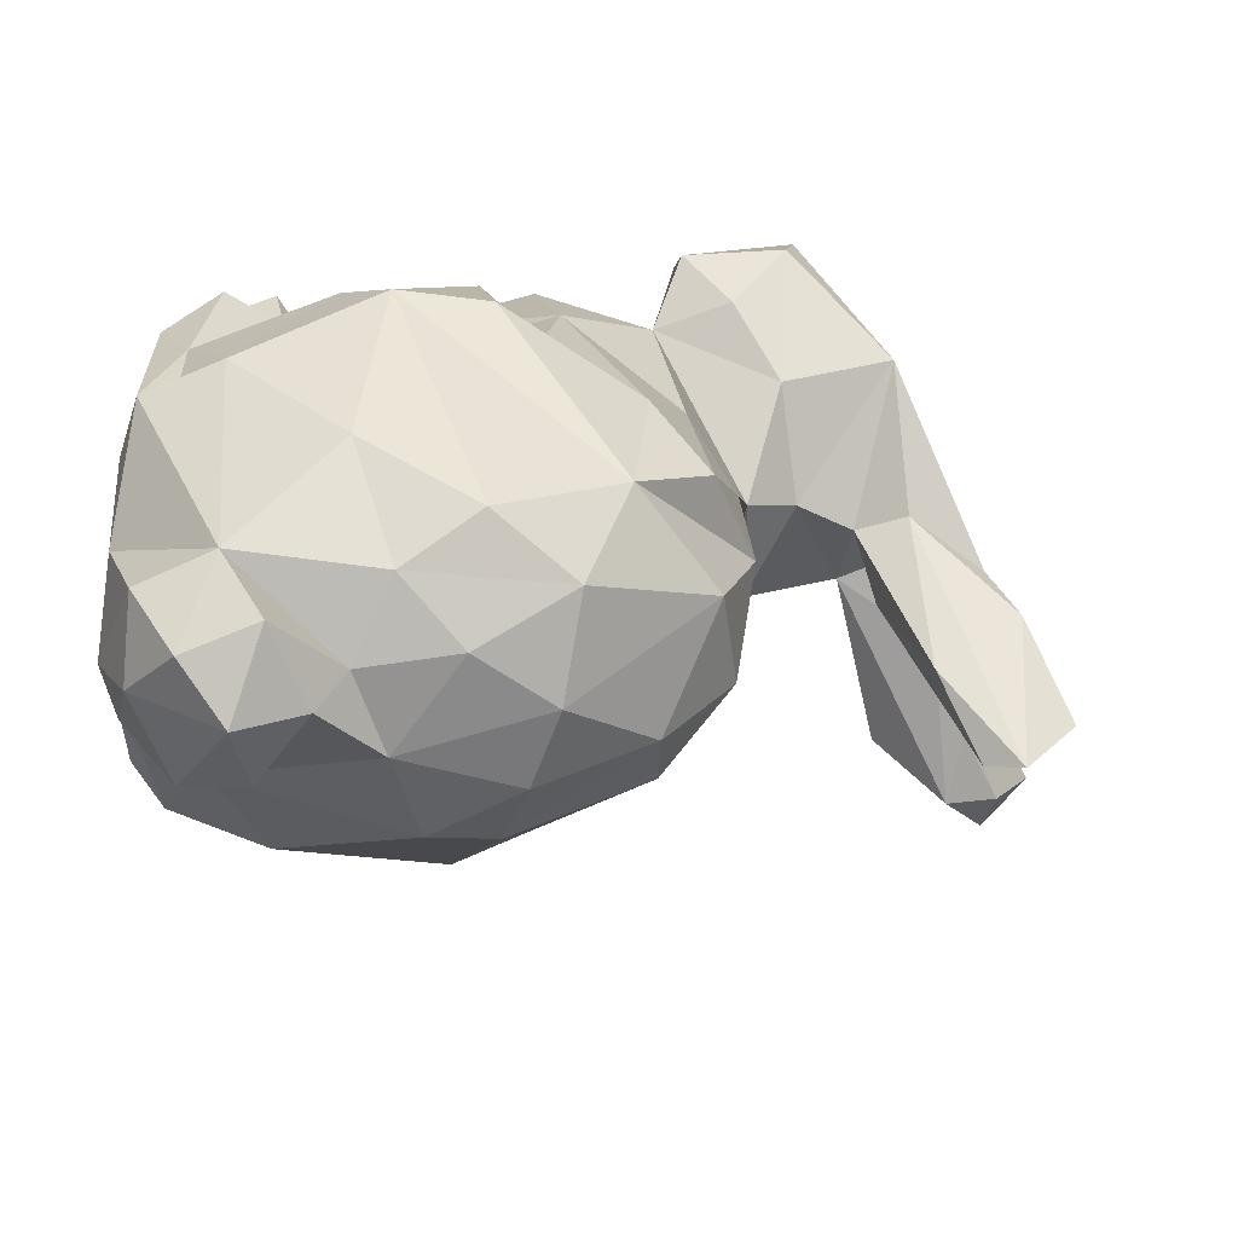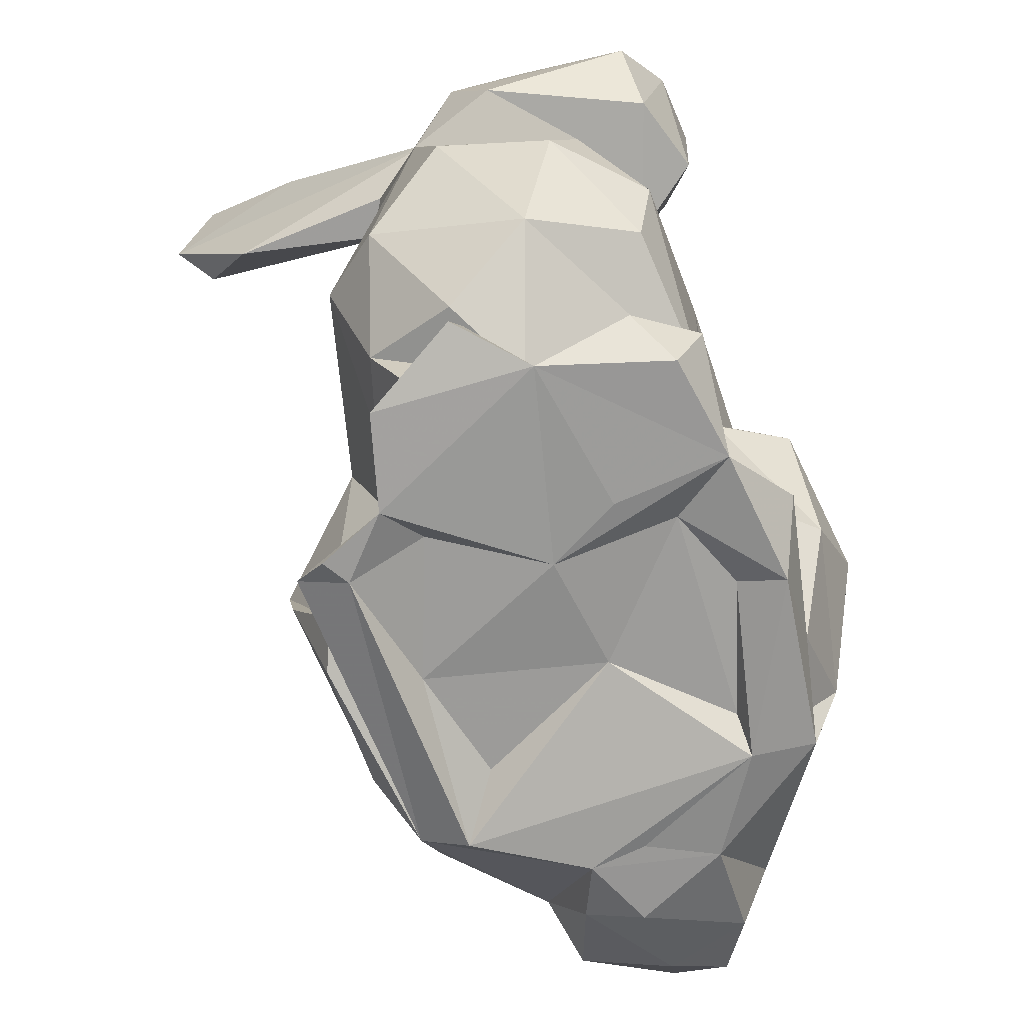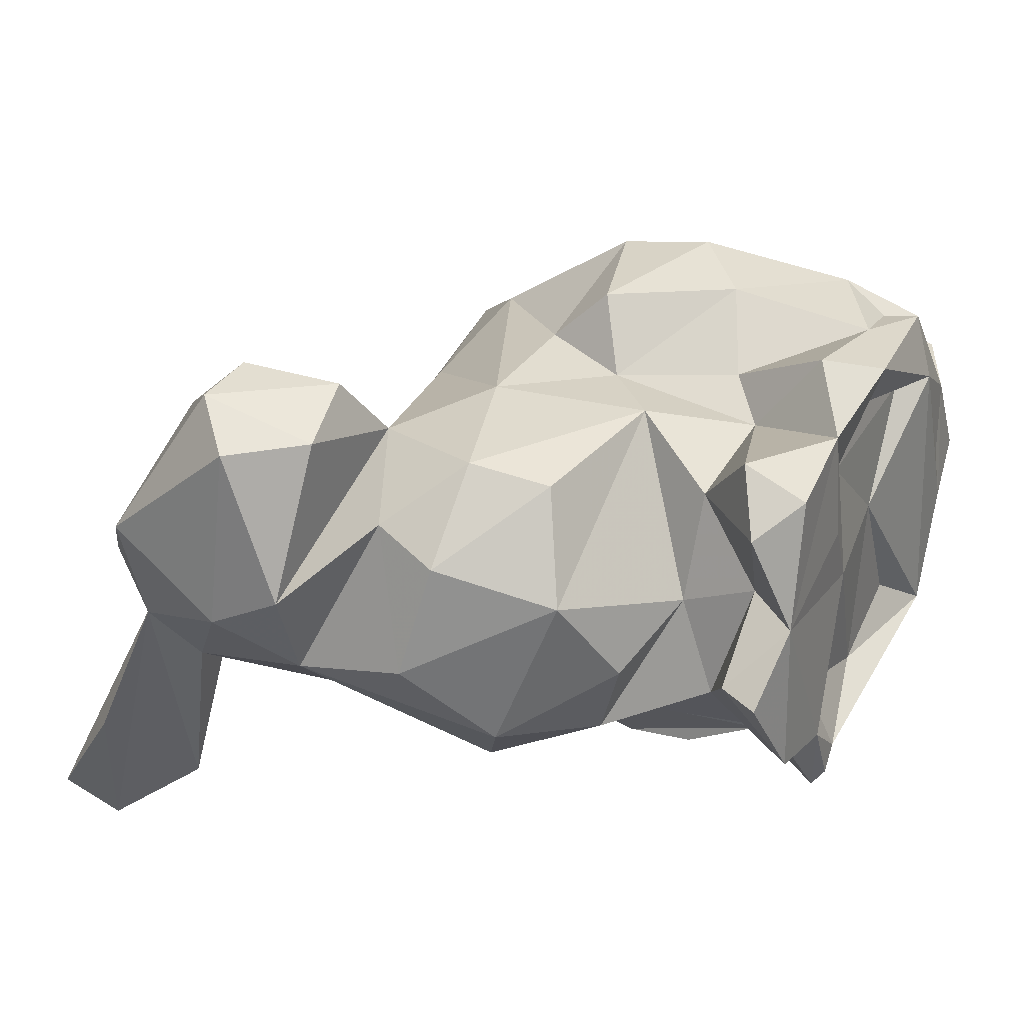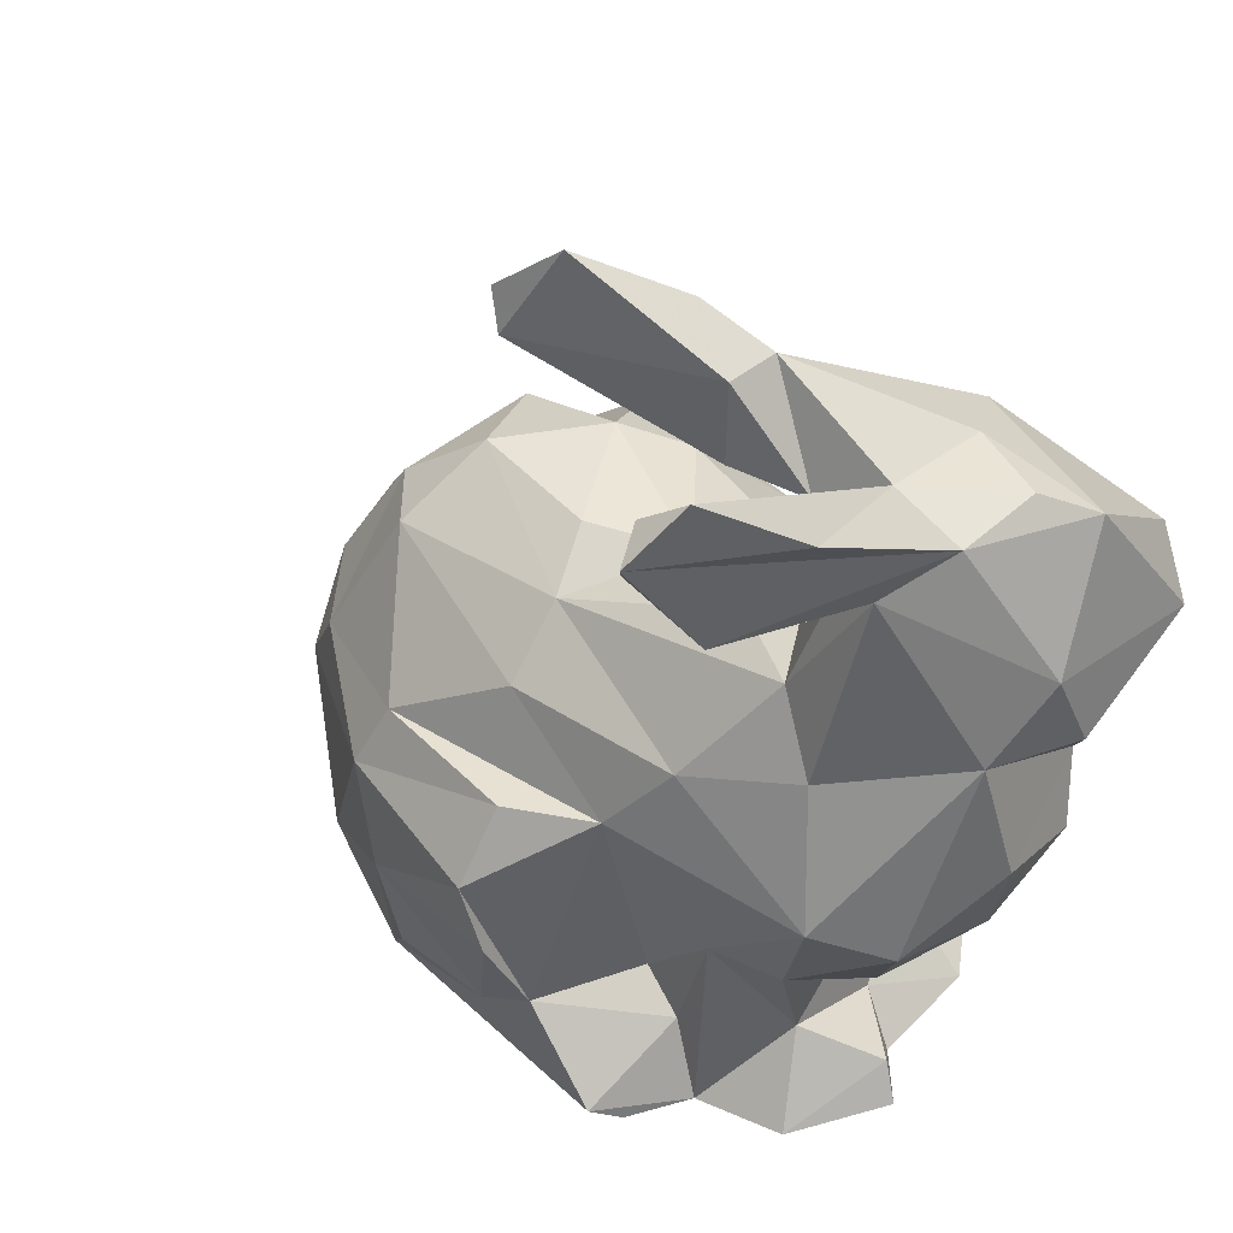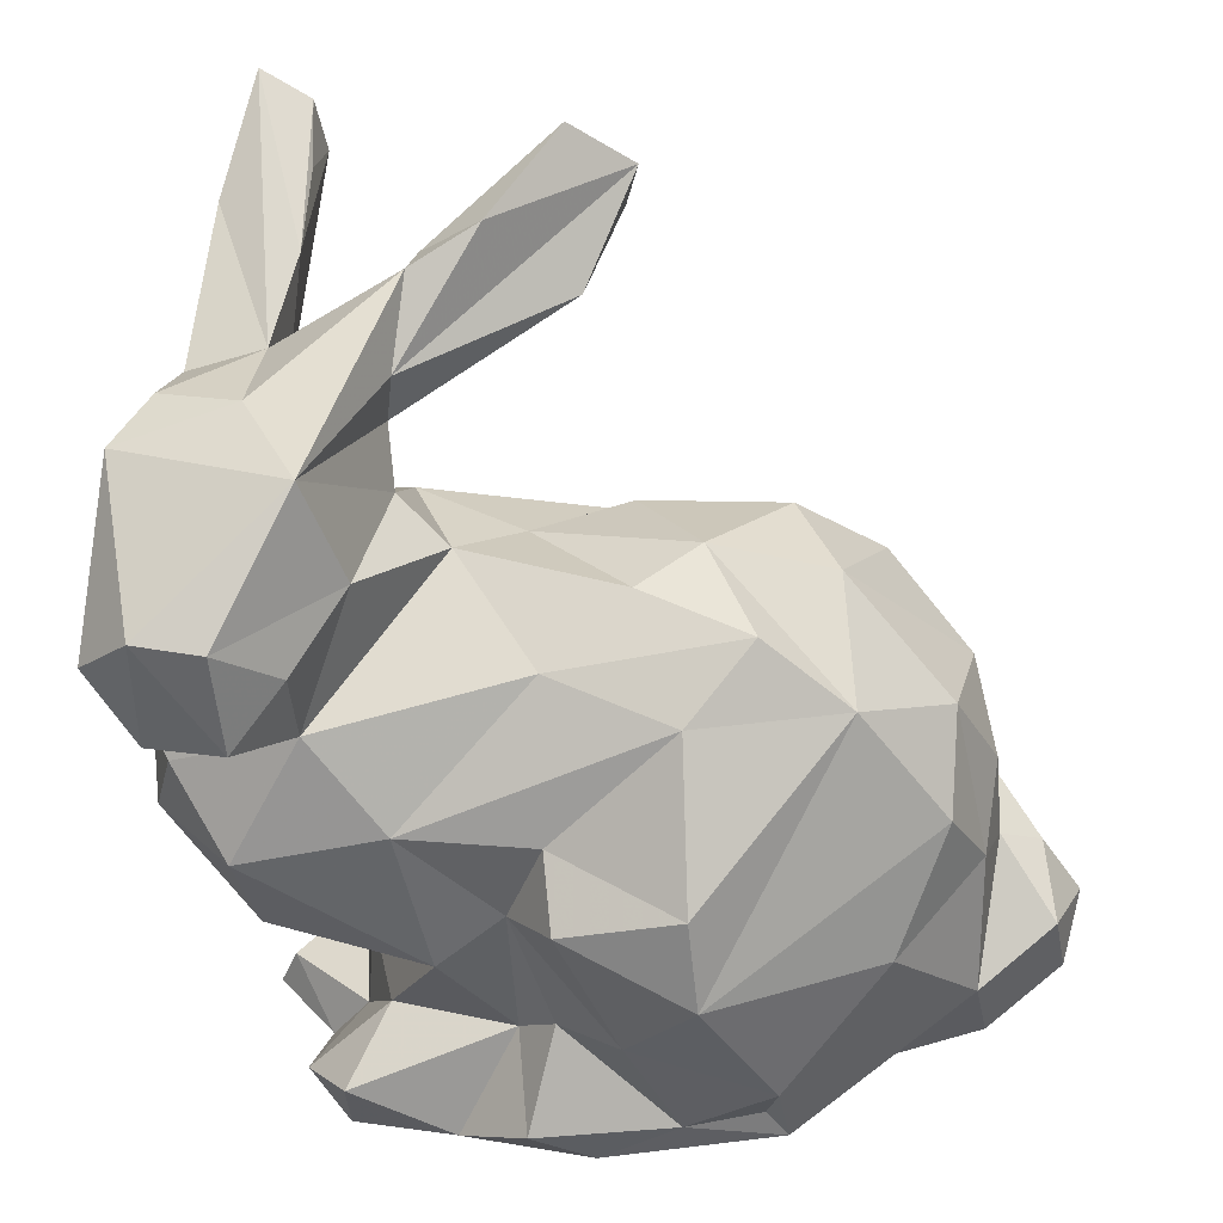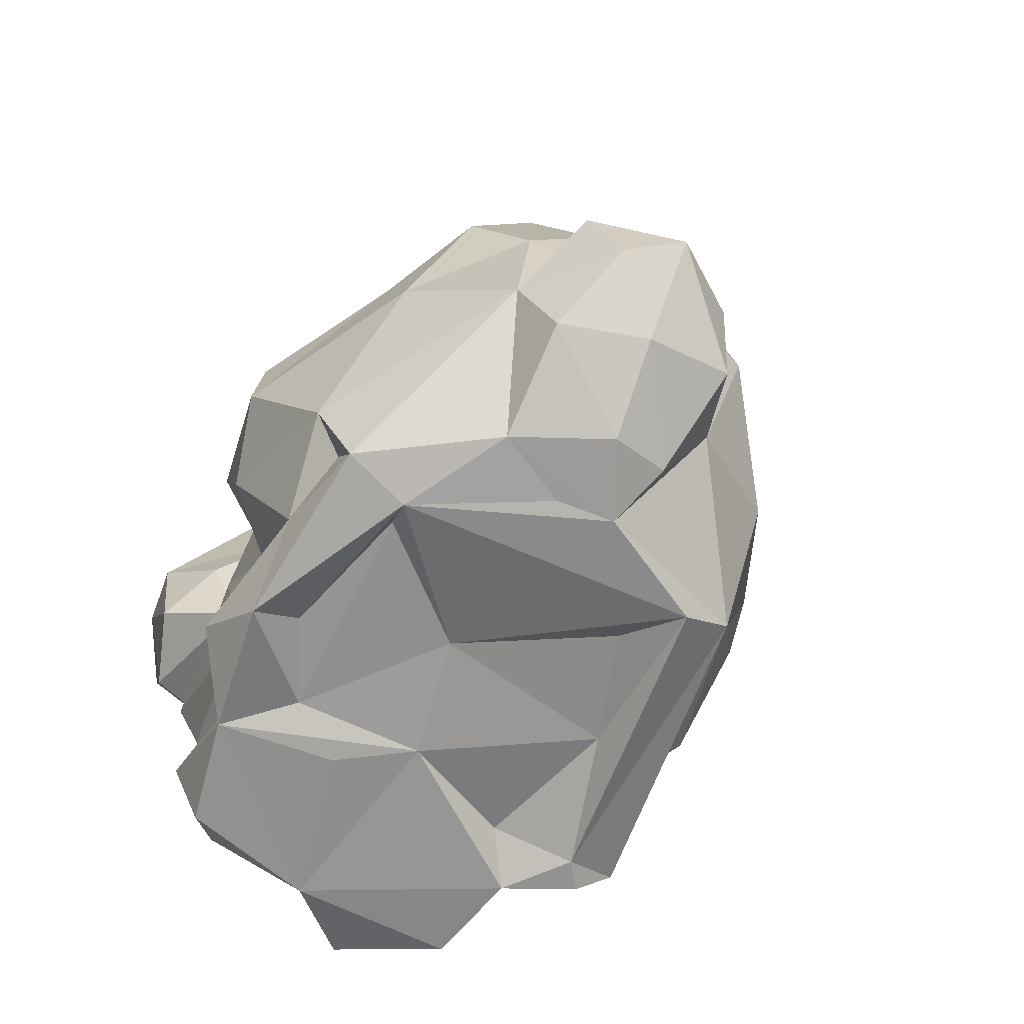
<metadata>
{"format":"obj","ext":"obj","renderer":"f3d","projection":"perspective","resolution":1024,"background":"white","views":[{"elev":19.9,"azim":95.4,"up":"+Z"},{"elev":-71.5,"azim":-74.8,"up":"+Y"},{"elev":27.2,"azim":-63.5,"up":"+Z"},{"elev":35.4,"azim":-137.8,"up":"+Y"},{"elev":33.4,"azim":1.2,"up":"+Y"},{"elev":-62.8,"azim":62.1,"up":"+Y"}]}
</metadata>
<code>
v -0.06857 0.1498 -0.04006
v -0.04155 0.15 -0.004426
v -0.01716 0.03491 0.04658
v -0.01736 0.03943 0.0387
v -0.04204 0.06964 0.04167
v -0.05673 0.03444 0.03842
v -0.0309 0.03812 0.03224
v -0.06768 0.06218 0.004414
v 0.005137 0.03948 0.03338
v 0.02776 0.03702 0.02488
v -0.03925 0.03549 0.04248
v -0.06086 0.11 0.03775
v -0.03653 0.03515 0.02317
v 0.01088 0.03478 0.03405
v 0.0223 0.03548 0.01326
v 0.0452 0.04451 0.02547
v 0.00391 0.03904 -0.007944
v -0.009637 0.03836 0.01549
v -0.02893 0.03606 0.0114
v 0.03546 0.03645 0.009913
v -0.01454 0.03871 -0.01432
v -0.03801 0.03864 -0.007442
v 0.02362 0.03468 0.003943
v 0.01418 0.03447 -0.01443
v -0.03953 0.03355 -0.02354
v -0.03517 0.03388 -0.02039
v -0.01948 0.08023 -0.03904
v 0.03821 0.0847 -0.01457
v -0.04474 0.1665 -0.007859
v -0.06975 0.1143 0.04896
v -0.01401 0.168 -0.02174
v 0.01123 0.08437 -0.03135
v -0.04839 0.06883 -0.014
v -0.06127 0.06826 -0.01128
v 0.006573 0.06613 -0.03231
v -0.0232 0.1833 -0.01784
v -0.03503 0.09231 -0.02363
v -0.03328 0.05449 -0.01086
v -0.02185 0.06711 -0.03654
v 0.03627 0.05195 -0.006684
v 0.004968 0.04892 -0.02886
v -0.06576 0.1098 -0.01305
v -0.01541 0.05001 -0.03105
v -0.04517 0.03362 -0.01258
v -0.02784 0.04296 0.05089
v -0.06118 0.03383 -0.009457
v 0.01349 0.03932 -0.02257
v -0.01208 0.1267 -0.002834
v -0.03668 0.03688 -0.02882
v 0.02722 0.1188 -0.002353
v 0.03883 0.1006 -0.006
v -0.0152 0.1075 -0.02222
v 0.05272 0.06274 -0.001226
v -0.04627 0.1053 -0.02
v 0.03017 0.09514 -0.01796
v 0.006426 0.09523 -0.02779
v -0.06701 0.1549 0.001284
v -0.0859 0.1146 0.00177
v -0.07759 0.1644 -0.02873
v -0.08851 0.1496 0.02209
v -0.08516 0.08886 0.02653
v -0.08849 0.09349 0.007224
v -0.02384 0.05261 -0.0285
v -0.07921 0.07999 -0.006883
v 0.01826 0.1176 -0.01229
v -0.01586 0.1191 -0.0127
v -0.05446 0.05623 0.01369
v -0.05002 0.05478 0.03244
v -0.06391 0.04091 0.03298
v -0.05691 0.04952 -0.001657
v -0.04648 0.1273 -0.004914
v -0.0309 0.08 0.0419
v -0.05881 0.1232 -0.0106
v -0.0725 0.08813 0.04088
v -0.08207 0.1003 0.0309
v -0.0828 0.1331 0.04839
v -0.02505 0.09506 0.04467
v -0.08313 0.112 0.04377
v -0.05527 0.04299 0.01919
v -0.06859 0.04311 0.007237
v -0.07148 0.03621 0.005948
v -0.06172 0.03407 0.01695
v -0.0122 0.1277 0.02366
v 0.0122 0.1291 0.001352
v 0.0552 0.06614 0.02498
v 0.05379 0.0721 0.0108
v 0.0408 0.1057 0.007431
v -0.06856 0.156 0.01923
v -0.03953 0.1278 0.01342
v -0.06445 0.1728 -0.04912
v -0.0821 0.1542 0.01394
v -0.07999 0.1503 0.0004645
v -0.02583 0.1184 0.03294
v -0.07282 0.1784 -0.04836
v -0.04908 0.1456 0.00638
v -0.04049 0.04788 -0.01176
v 0.0463 0.07611 0.01468
v -0.09177 0.1284 0.009971
v -0.09136 0.1249 0.04232
v -0.06817 0.1702 -0.05623
v -0.04798 0.1358 0.01088
v -0.07321 0.1439 -0.009966
v 0.02573 0.05896 -0.02318
v 0.06076 0.06159 0.01032
v 0.04803 0.05041 -0.003583
v -0.06249 0.1636 -0.04965
v -0.09238 0.1148 0.01716
v -0.06571 0.1427 -0.00815
v 0.03337 0.03844 0.0004301
v 0.04974 0.04412 0.01154
v 0.04458 0.09282 0.01711
v -0.07127 0.1324 0.05
v 0.03598 0.09463 0.0362
v 0.0449 0.08101 0.000737
v -0.06142 0.1237 0.04293
v 0.0425 0.08226 0.02843
v -0.05291 0.1326 0.03127
v 0.0279 0.07384 0.04397
v -0.04792 0.155 0.009562
v -0.001831 0.07507 0.05818
v -0.02032 0.1598 -0.007575
v 0.04269 0.05718 0.03098
v -0.06962 0.0858 -0.01717
v -0.0596 0.1516 0.03381
v 0.05761 0.05377 0.02011
v -0.06363 0.1665 -0.03686
v -0.07711 0.06951 0.01978
v 0.01315 0.03859 0.04461
v -0.01216 0.175 -0.02105
v -0.02854 0.1251 0.004149
v 0.02091 0.1142 0.03573
v -0.004696 0.1142 0.04091
v -0.06863 0.07493 0.03771
v 0.01898 0.1274 0.01778
v -0.02355 0.08546 0.05379
v -0.04771 0.09557 0.0433
v -0.003557 0.09073 0.05618
v -0.001656 0.1311 0.01635
v -0.02143 0.09331 -0.03203
v -0.04612 0.1681 0.0006584
v -0.0556 0.149 -0.00192
v -0.01303 0.06487 0.05468
v 0.006155 0.1251 0.03251
v -0.03484 0.1742 -0.002979
v -0.02353 0.05971 0.04308
v 0.01106 0.05198 0.05017
v -0.06401 0.1605 -0.01952
v 0.009311 0.04398 0.04513
v 0.03673 0.1084 0.02502
v -0.003665 0.04262 0.04746
v -0.02965 0.05386 0.03697
v -0.05694 0.04529 0.04326
f 82 19 13
f 14 3 4
f 4 9 14
f 3 7 4
f 3 11 7
f 44 22 19
f 21 19 22
f 14 9 18
f 19 82 44
f 21 22 26
f 18 7 19
f 24 26 47
f 133 5 74
f 22 44 26
f 26 44 25
f 11 6 82
f 26 25 49
f 25 44 49
f 82 6 69
f 16 122 10
f 127 5 133
f 5 127 67
f 8 67 127
f 34 67 8
f 128 150 3
f 3 45 11
f 78 30 76
f 30 78 12
f 75 12 107
f 67 68 5
f 128 14 10
f 9 4 7
f 12 78 107
f 26 24 21
f 16 20 110
f 127 133 61
f 16 10 20
f 95 141 2
f 9 7 18
f 85 104 86
f 107 78 99
f 10 15 23
f 20 10 23
f 14 128 3
f 95 101 108
f 17 18 21
f 10 14 15
f 20 23 109
f 24 14 18
f 69 79 82
f 49 63 47
f 123 33 34
f 63 39 43
f 14 24 23
f 81 46 82
f 39 27 35
f 27 139 32
f 63 43 47
f 35 27 32
f 47 43 41
f 58 102 42
f 23 24 47
f 43 39 35
f 141 29 2
f 73 102 108
f 52 65 56
f 43 35 41
f 82 46 44
f 1 108 102
f 96 44 33
f 41 35 47
f 103 35 32
f 44 70 33
f 47 35 103
f 57 92 91
f 54 42 73
f 103 32 28
f 123 54 37
f 28 32 55
f 34 8 64
f 33 123 37
f 54 123 42
f 33 38 96
f 105 109 40
f 64 123 34
f 27 39 63
f 105 40 53
f 42 102 73
f 13 11 82
f 130 66 71
f 96 63 49
f 50 87 51
f 19 11 13
f 54 73 66
f 73 71 66
f 73 101 71
f 108 101 73
f 97 86 114
f 68 69 152
f 28 55 51
f 84 65 66
f 24 18 17
f 56 37 52
f 108 141 95
f 66 52 54
f 130 48 66
f 141 108 57
f 86 104 53
f 53 40 86
f 105 53 104
f 50 51 55
f 86 40 114
f 52 66 65
f 72 151 145
f 50 65 84
f 65 55 56
f 23 15 14
f 38 63 96
f 55 32 56
f 65 50 55
f 58 98 102
f 70 46 80
f 29 144 36
f 80 46 81
f 57 140 141
f 7 11 19
f 64 62 58
f 70 67 34
f 141 140 29
f 33 70 34
f 37 56 139
f 139 56 32
f 64 58 123
f 18 19 21
f 123 58 42
f 92 60 91
f 96 49 44
f 68 79 69
f 38 37 63
f 1 102 92
f 147 57 108
f 100 92 59
f 1 92 100
f 63 37 27
f 100 59 94
f 70 44 46
f 48 84 66
f 133 74 61
f 76 60 99
f 78 76 99
f 61 74 75
f 79 67 70
f 49 47 26
f 82 79 80
f 106 108 1
f 80 79 70
f 82 80 81
f 61 75 62
f 45 145 151
f 2 121 95
f 135 77 72
f 11 152 6
f 31 29 36
f 45 151 11
f 142 72 145
f 57 59 92
f 142 135 72
f 31 2 29
f 135 137 77
f 132 77 137
f 98 92 102
f 134 138 131
f 84 138 134
f 107 99 98
f 89 71 101
f 50 84 134
f 57 88 140
f 134 131 149
f 87 50 134
f 87 134 149
f 117 12 89
f 71 89 130
f 140 88 124
f 88 60 124
f 139 27 37
f 94 59 57
f 88 91 60
f 100 94 90
f 89 101 117
f 57 91 88
f 94 57 147
f 138 130 83
f 130 89 83
f 62 75 58
f 75 107 58
f 86 97 85
f 126 147 106
f 114 111 97
f 117 101 124
f 20 109 110
f 16 110 125
f 114 51 87
f 129 31 36
f 99 60 98
f 110 104 125
f 111 149 116
f 2 31 121
f 24 17 21
f 23 47 40
f 68 67 79
f 106 90 126
f 28 114 40
f 116 149 113
f 98 60 92
f 90 106 100
f 108 106 147
f 47 103 40
f 103 28 40
f 107 98 58
f 114 28 51
f 152 69 6
f 89 12 93
f 121 119 95
f 122 118 146
f 118 113 120
f 146 118 120
f 109 23 40
f 105 110 109
f 97 116 122
f 3 150 45
f 140 124 119
f 95 124 101
f 119 124 95
f 104 85 125
f 121 129 119
f 128 122 146
f 113 149 131
f 116 113 118
f 111 87 149
f 31 129 121
f 129 144 119
f 105 104 110
f 151 152 11
f 12 117 115
f 100 106 1
f 131 120 113
f 52 37 54
f 112 117 124
f 115 117 112
f 12 115 30
f 116 118 122
f 97 111 116
f 115 112 30
f 125 85 122
f 146 148 128
f 132 93 136
f 114 87 111
f 137 135 120
f 132 136 77
f 45 150 145
f 150 142 145
f 128 148 150
f 29 140 144
f 138 143 131
f 135 142 120
f 33 37 38
f 144 129 36
f 131 132 137
f 142 146 120
f 122 128 10
f 72 77 136
f 151 72 5
f 85 97 122
f 5 72 136
f 119 144 140
f 132 143 93
f 151 5 68
f 93 12 136
f 152 151 68
f 132 131 143
f 136 74 5
f 146 150 148
f 122 16 125
f 146 142 150
f 12 74 136
f 138 84 48
f 83 89 93
f 138 48 130
f 127 61 62
f 137 120 131
f 127 64 8
f 30 112 76
f 12 75 74
f 112 124 76
f 60 76 124
f 126 90 147
f 143 83 93
f 138 83 143
f 127 62 64
f 147 90 94

</code>
